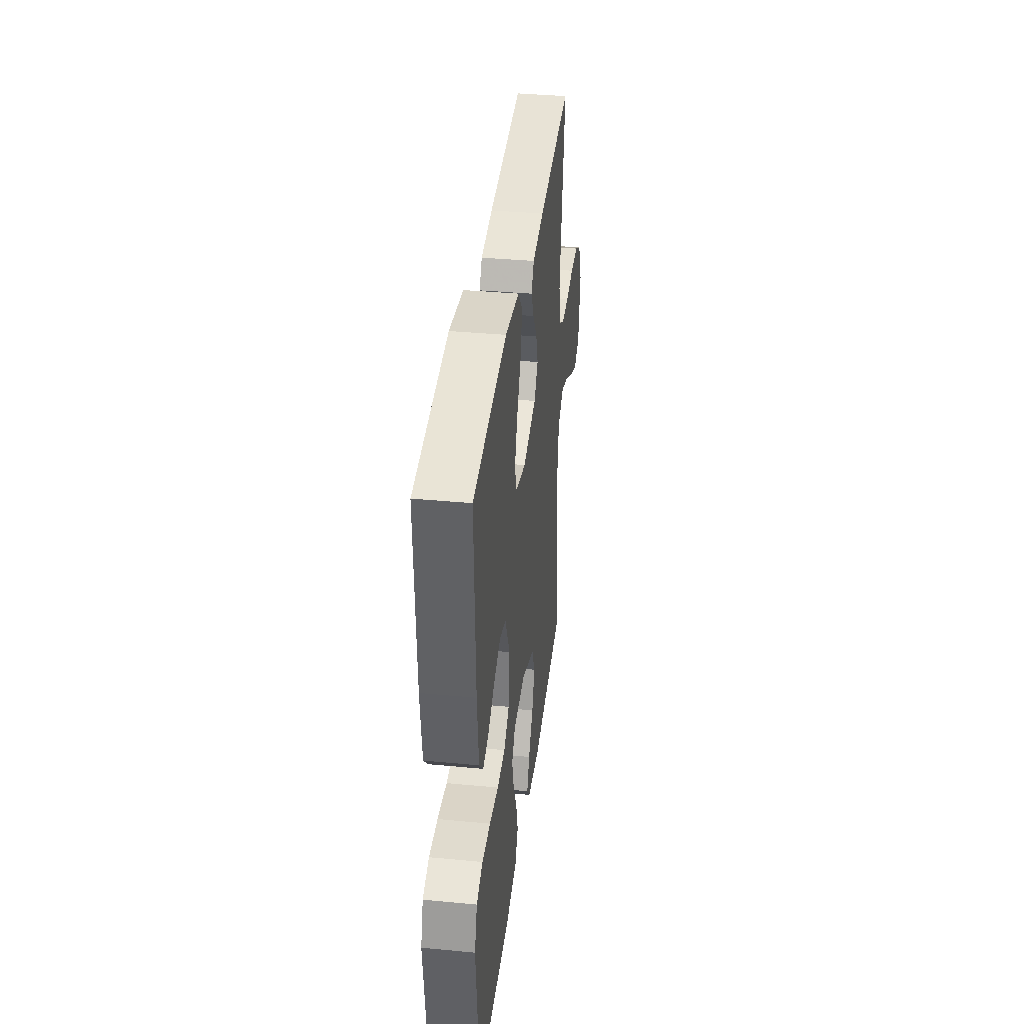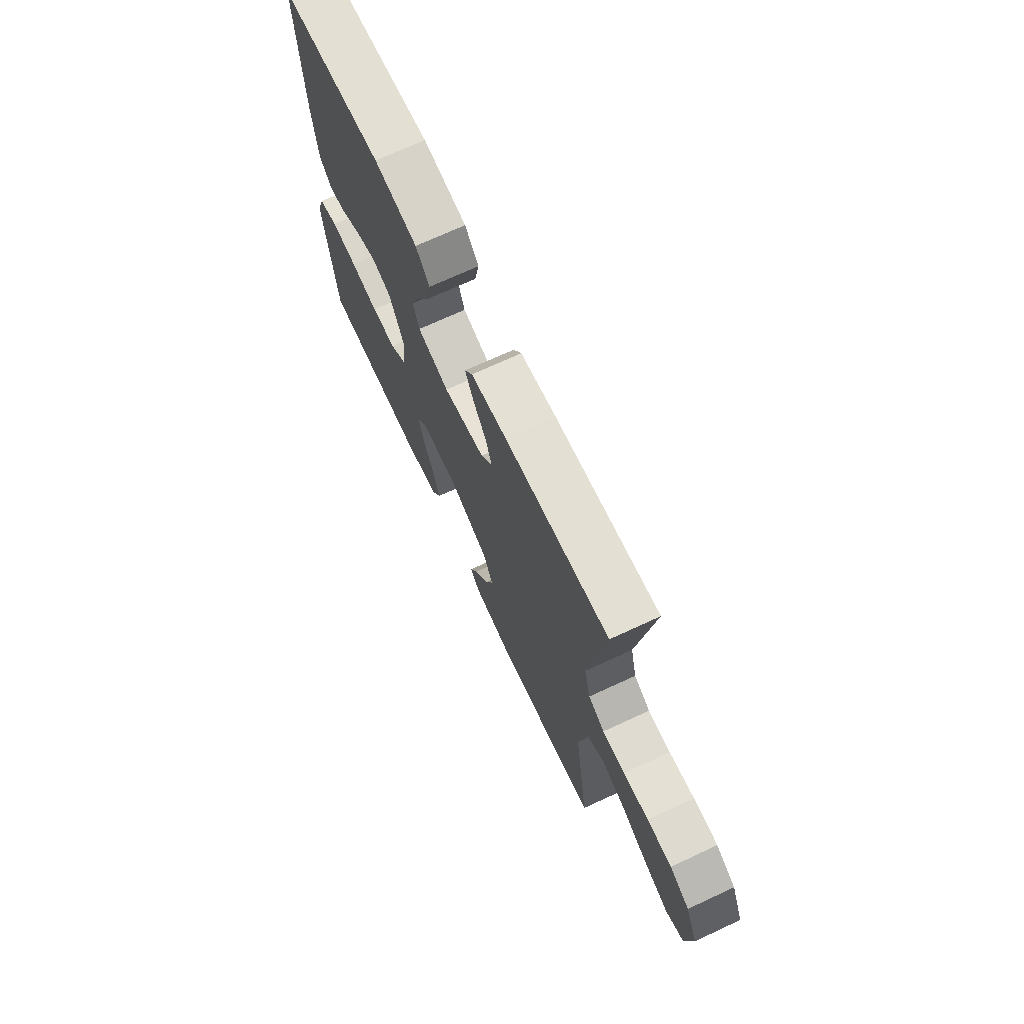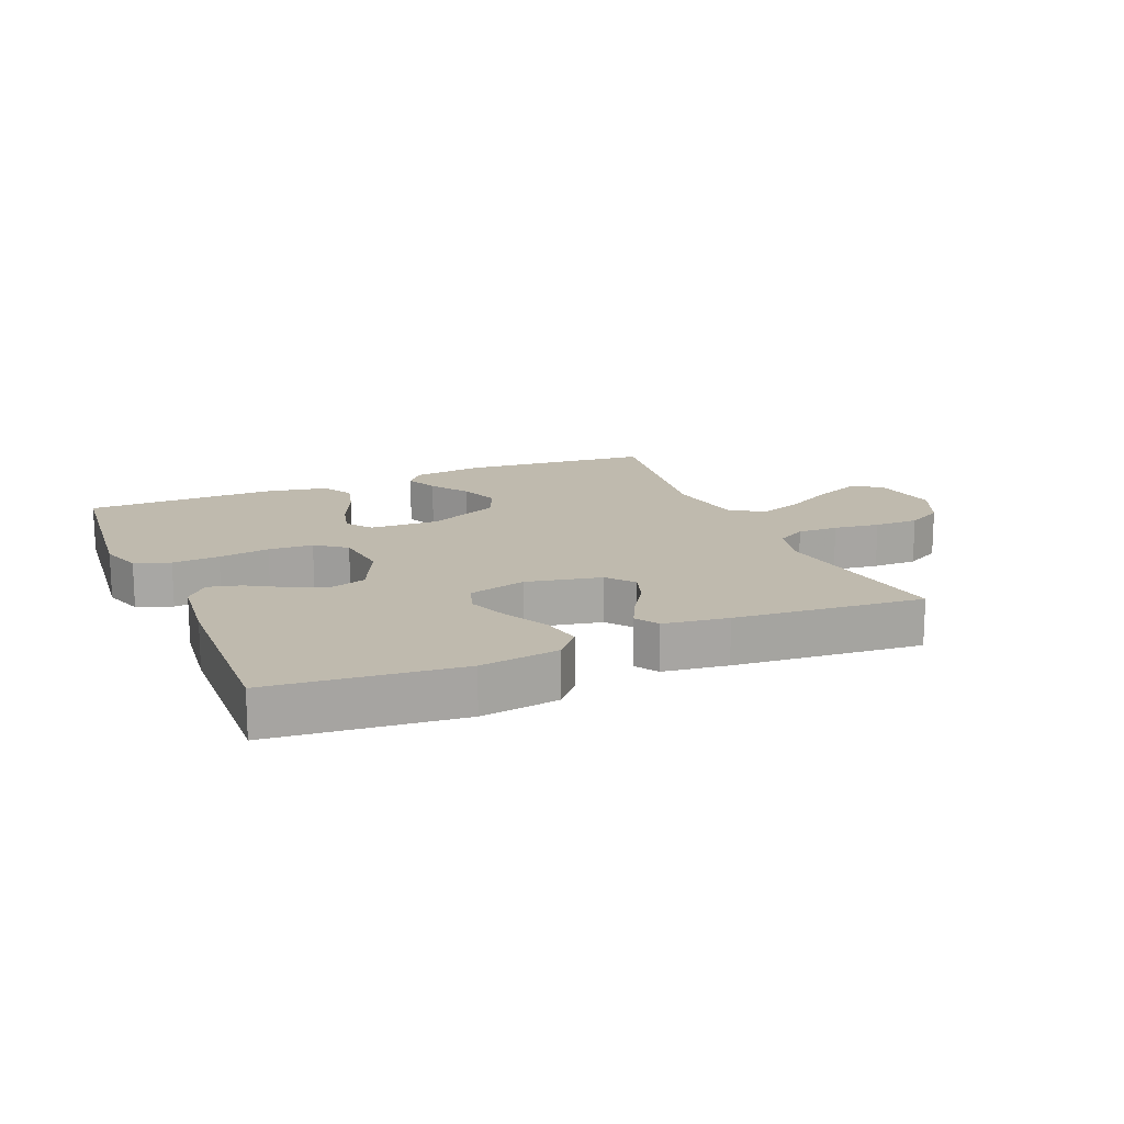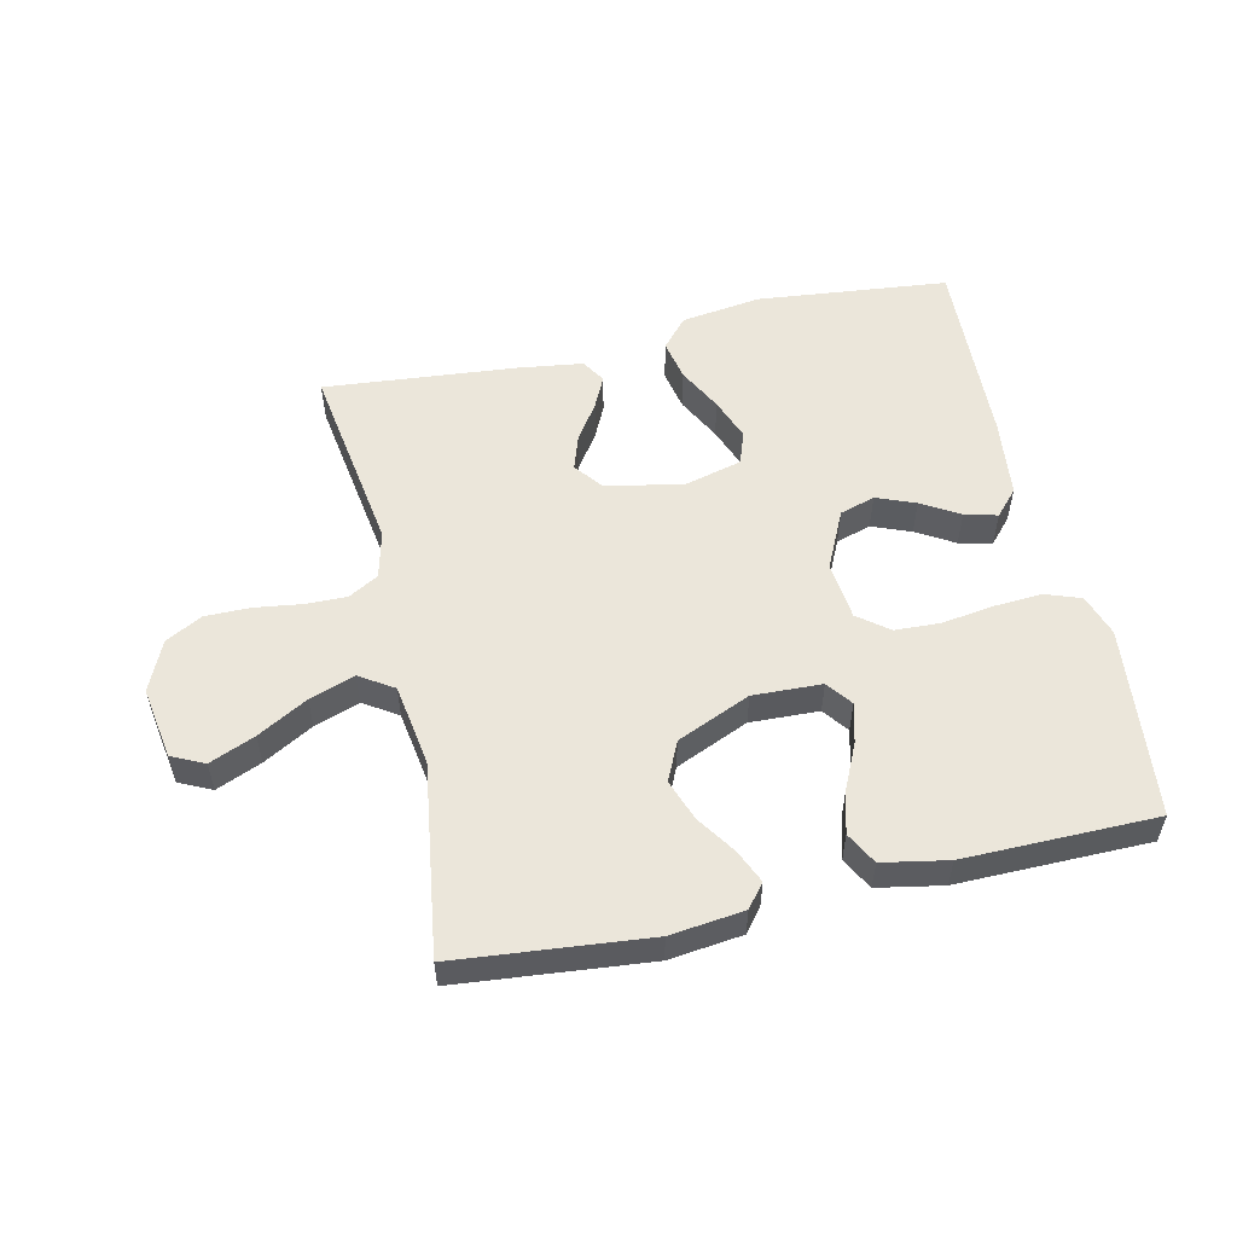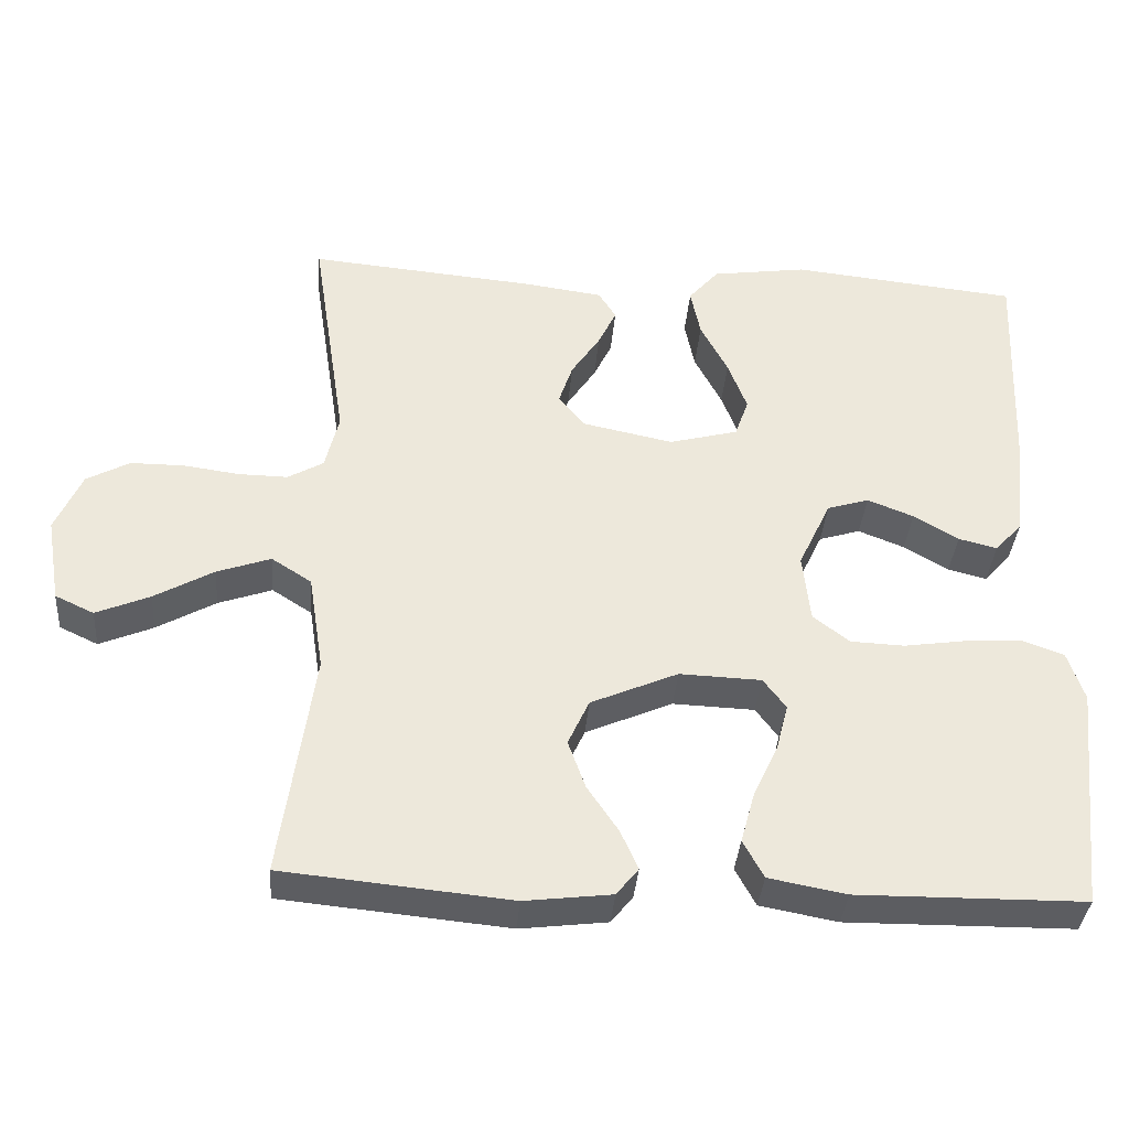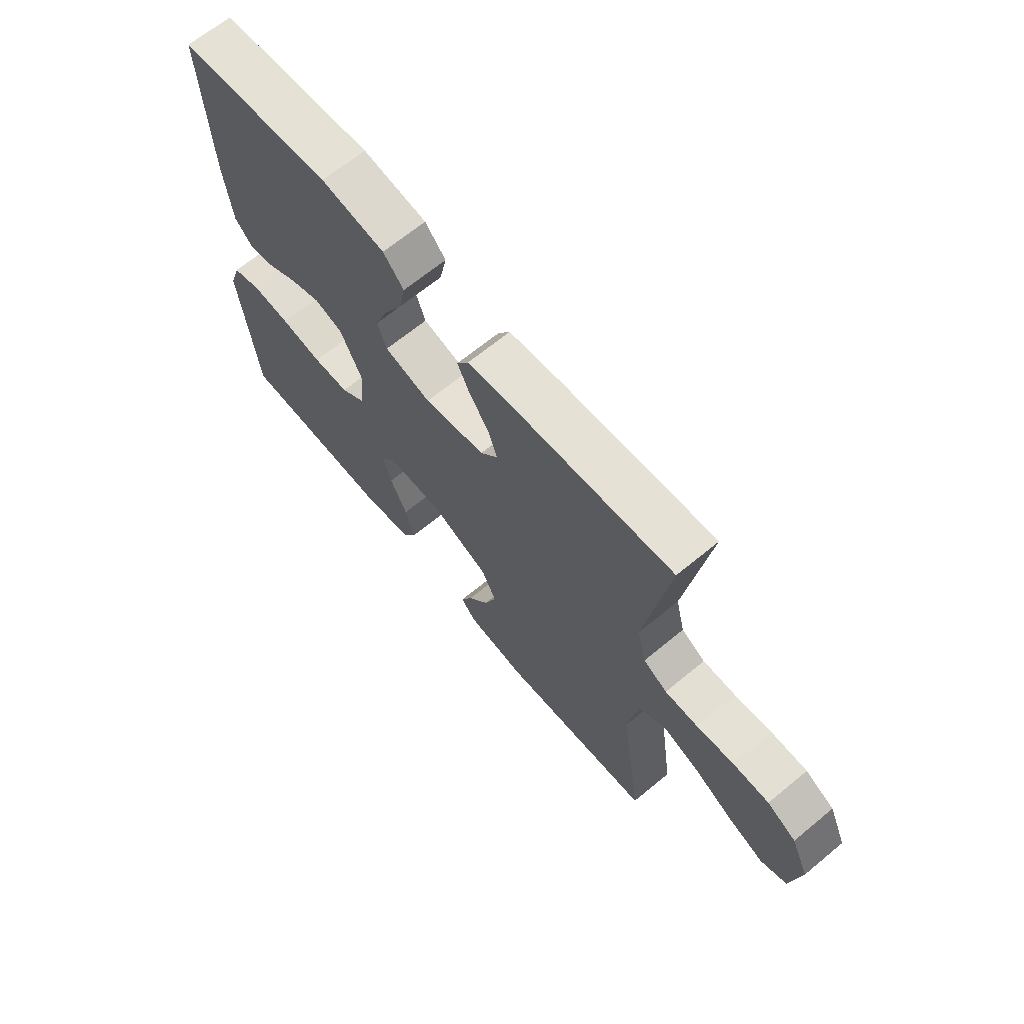
<metadata>
{"format":"obj","ext":"obj","renderer":"f3d","projection":"perspective","resolution":1024,"background":"white","views":[{"elev":37.1,"azim":-83.0,"up":"+Z"},{"elev":70.8,"azim":65.1,"up":"+Z"},{"elev":15.7,"azim":-23.0,"up":"+Y"},{"elev":54.9,"azim":167.4,"up":"+Y"},{"elev":-36.5,"azim":175.5,"up":"+Z"},{"elev":66.9,"azim":50.4,"up":"+Z"}]}
</metadata>
<code>
v 0.5 0.07 0.5
v 0.454 0.07 0.2
v 0.472 0.07 0.126
v 0.519 0.07 0.099
v 0.584 0.07 0.1
v 0.657 0.07 0.11
v 0.728 0.07 0.11
v 0.785 0.07 0.079
v 0.82 0.07 0
v 0.801 0.07 -0.113
v 0.75 0.07 -0.137
v 0.679 0.07 -0.107
v 0.601 0.07 -0.063
v 0.53 0.07 -0.038
v 0.477 0.07 -0.072
v 0.457 0.07 -0.2
v 0.5 0.07 -0.5
v 0.2 0.07 -0.529
v 0.085 0.07 -0.515
v 0.056 0.07 -0.479
v 0.079 0.07 -0.427
v 0.12 0.07 -0.366
v 0.143 0.07 -0.302
v 0.115 0.07 -0.241
v 0 0.07 -0.191
v -0.108 0.07 -0.195
v -0.138 0.07 -0.235
v -0.122 0.07 -0.297
v -0.089 0.07 -0.368
v -0.071 0.07 -0.434
v -0.098 0.07 -0.484
v -0.2 0.07 -0.503
v -0.5 0.07 -0.5
v -0.532 0.07 -0.2
v -0.51 0.07 -0.134
v -0.454 0.07 -0.114
v -0.379 0.07 -0.119
v -0.298 0.07 -0.131
v -0.227 0.07 -0.128
v -0.179 0.07 -0.091
v -0.169 0.07 0
v -0.212 0.07 0.091
v -0.267 0.07 0.108
v -0.328 0.07 0.084
v -0.387 0.07 0.049
v -0.438 0.07 0.036
v -0.474 0.07 0.076
v -0.488 0.07 0.2
v -0.5 0.07 0.5
v -0.2 0.07 0.531
v -0.075 0.07 0.513
v -0.035 0.07 0.467
v -0.048 0.07 0.403
v -0.084 0.07 0.334
v -0.109 0.07 0.268
v -0.091 0.07 0.217
v 0 0.07 0.193
v 0.12 0.07 0.218
v 0.154 0.07 0.261
v 0.136 0.07 0.315
v 0.098 0.07 0.372
v 0.074 0.07 0.422
v 0.097 0.07 0.459
v 0.2 0.07 0.473
v 0.5 0 0.5
v 0.454 0 0.2
v 0.472 0 0.126
v 0.519 0 0.099
v 0.584 0 0.1
v 0.657 0 0.11
v 0.728 0 0.11
v 0.785 0 0.079
v 0.82 0 0
v 0.801 0 -0.113
v 0.75 0 -0.137
v 0.679 0 -0.107
v 0.601 0 -0.063
v 0.53 0 -0.038
v 0.477 0 -0.072
v 0.457 0 -0.2
v 0.5 0 -0.5
v 0.2 0 -0.529
v 0.085 0 -0.515
v 0.056 0 -0.479
v 0.079 0 -0.427
v 0.12 0 -0.366
v 0.143 0 -0.302
v 0.115 0 -0.241
v 0 0 -0.191
v -0.108 0 -0.195
v -0.138 0 -0.235
v -0.122 0 -0.297
v -0.089 0 -0.368
v -0.071 0 -0.434
v -0.098 0 -0.484
v -0.2 0 -0.503
v -0.5 0 -0.5
v -0.532 0 -0.2
v -0.51 0 -0.134
v -0.454 0 -0.114
v -0.379 0 -0.119
v -0.298 0 -0.131
v -0.227 0 -0.128
v -0.179 0 -0.091
v -0.169 0 0
v -0.212 0 0.091
v -0.267 0 0.108
v -0.328 0 0.084
v -0.387 0 0.049
v -0.438 0 0.036
v -0.474 0 0.076
v -0.488 0 0.2
v -0.5 0 0.5
v -0.2 0 0.531
v -0.075 0 0.513
v -0.035 0 0.467
v -0.048 0 0.403
v -0.084 0 0.334
v -0.109 0 0.268
v -0.091 0 0.217
v 0 0 0.193
v 0.12 0 0.218
v 0.154 0 0.261
v 0.136 0 0.315
v 0.098 0 0.372
v 0.074 0 0.422
v 0.097 0 0.459
v 0.2 0 0.473
f 63 64 1 2
f 60 61 62 63
f 59 60 63 2
f 58 59 2 3
f 57 58 3 4
f 51 52 53 54
f 51 54 55
f 50 51 55
f 49 50 55
f 48 49 55 56
f 44 45 46 47
f 43 44 47 48
f 42 43 48 56
f 35 36 37 38
f 33 34 35 38
f 33 38 39
f 32 33 39 40
f 28 29 30 31
f 27 28 31 32
f 19 20 21 22
f 19 22 23
f 16 17 18 19
f 15 16 19 23
f 10 11 12 13
f 10 13 14
f 9 10 14
f 8 9 14
f 5 6 7 8
f 4 5 8 14
f 57 4 14 15
f 41 42 56 57
f 27 32 40 41
f 26 27 41 57
f 25 26 57 15
f 15 23 24
f 15 24 25
f 66 65 128 127
f 127 126 125 124
f 66 127 124 123
f 67 66 123 122
f 68 67 122 121
f 118 117 116 115
f 119 118 115
f 119 115 114
f 119 114 113
f 120 119 113 112
f 111 110 109 108
f 112 111 108 107
f 120 112 107 106
f 102 101 100 99
f 102 99 98 97
f 103 102 97
f 104 103 97 96
f 95 94 93 92
f 96 95 92 91
f 86 85 84 83
f 87 86 83
f 83 82 81 80
f 87 83 80 79
f 77 76 75 74
f 78 77 74
f 78 74 73
f 78 73 72
f 72 71 70 69
f 78 72 69 68
f 79 78 68 121
f 121 120 106 105
f 105 104 96 91
f 121 105 91 90
f 79 121 90 89
f 88 87 79
f 89 88 79
f 1 65 66 2
f 2 66 67 3
f 3 67 68 4
f 4 68 69 5
f 5 69 70 6
f 6 70 71 7
f 7 71 72 8
f 8 72 73 9
f 9 73 74 10
f 10 74 75 11
f 11 75 76 12
f 12 76 77 13
f 13 77 78 14
f 14 78 79 15
f 15 79 80 16
f 16 80 81 17
f 17 81 82 18
f 18 82 83 19
f 19 83 84 20
f 20 84 85 21
f 21 85 86 22
f 22 86 87 23
f 23 87 88 24
f 24 88 89 25
f 25 89 90 26
f 26 90 91 27
f 27 91 92 28
f 28 92 93 29
f 29 93 94 30
f 30 94 95 31
f 31 95 96 32
f 32 96 97 33
f 33 97 98 34
f 34 98 99 35
f 35 99 100 36
f 36 100 101 37
f 37 101 102 38
f 38 102 103 39
f 39 103 104 40
f 40 104 105 41
f 41 105 106 42
f 42 106 107 43
f 43 107 108 44
f 44 108 109 45
f 45 109 110 46
f 46 110 111 47
f 47 111 112 48
f 48 112 113 49
f 49 113 114 50
f 50 114 115 51
f 51 115 116 52
f 52 116 117 53
f 53 117 118 54
f 54 118 119 55
f 55 119 120 56
f 56 120 121 57
f 57 121 122 58
f 58 122 123 59
f 59 123 124 60
f 60 124 125 61
f 61 125 126 62
f 62 126 127 63
f 63 127 128 64
f 64 128 65 1

</code>
